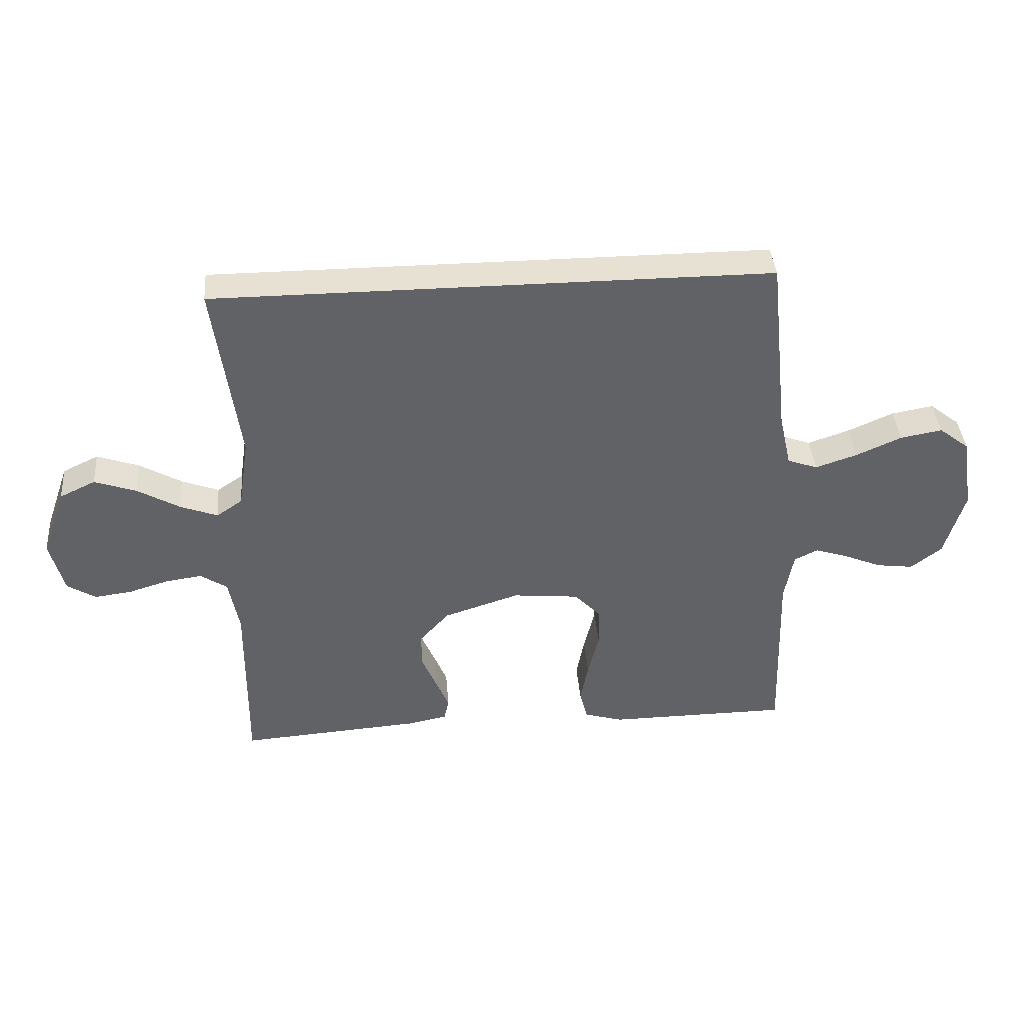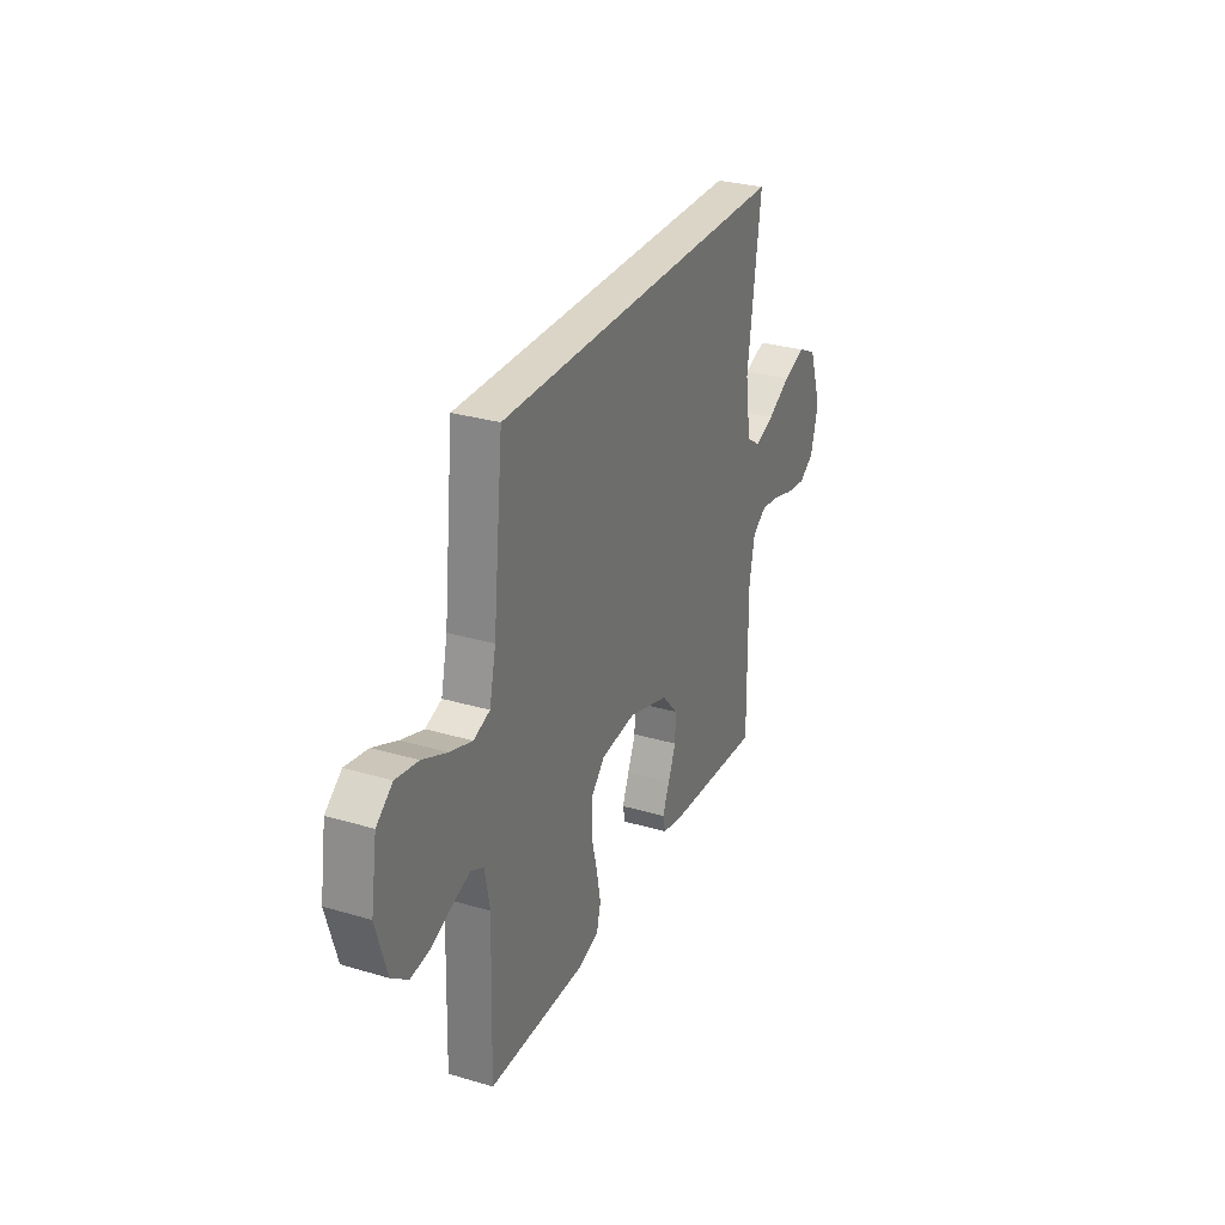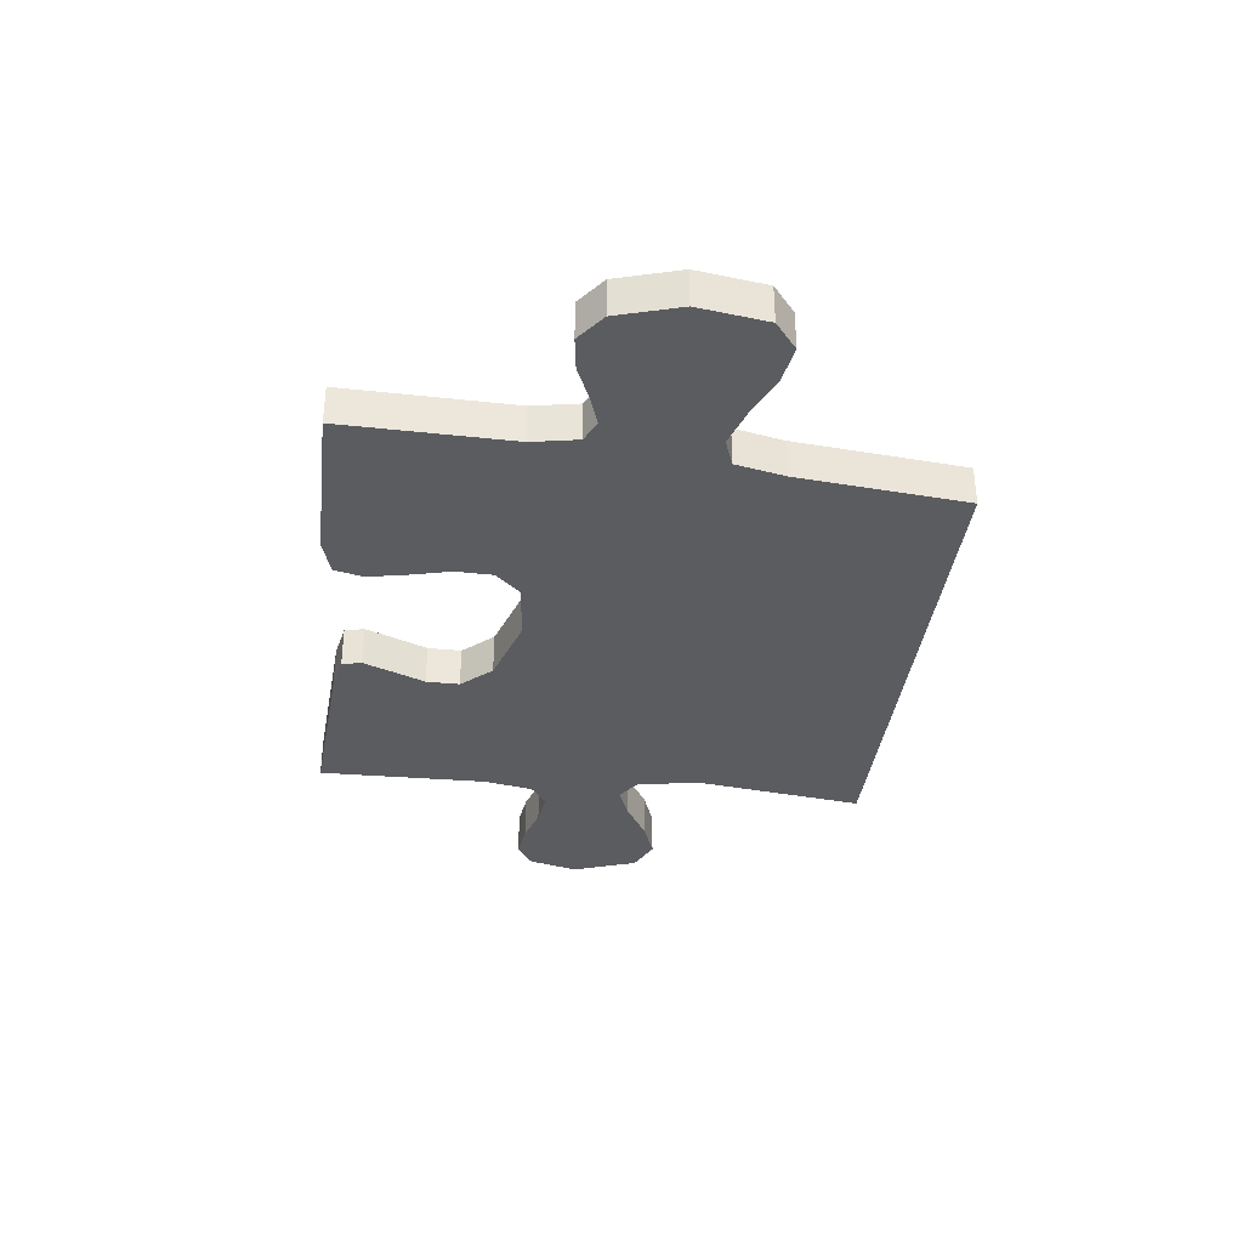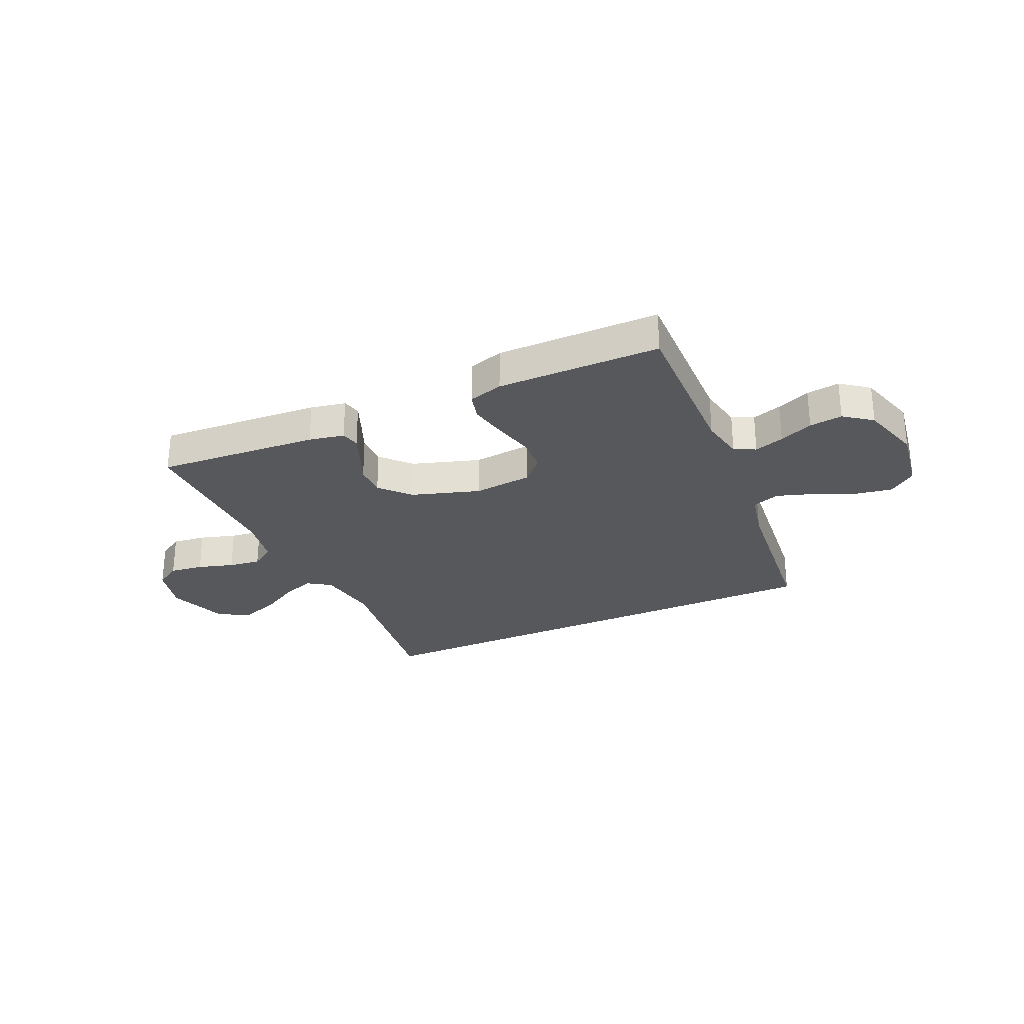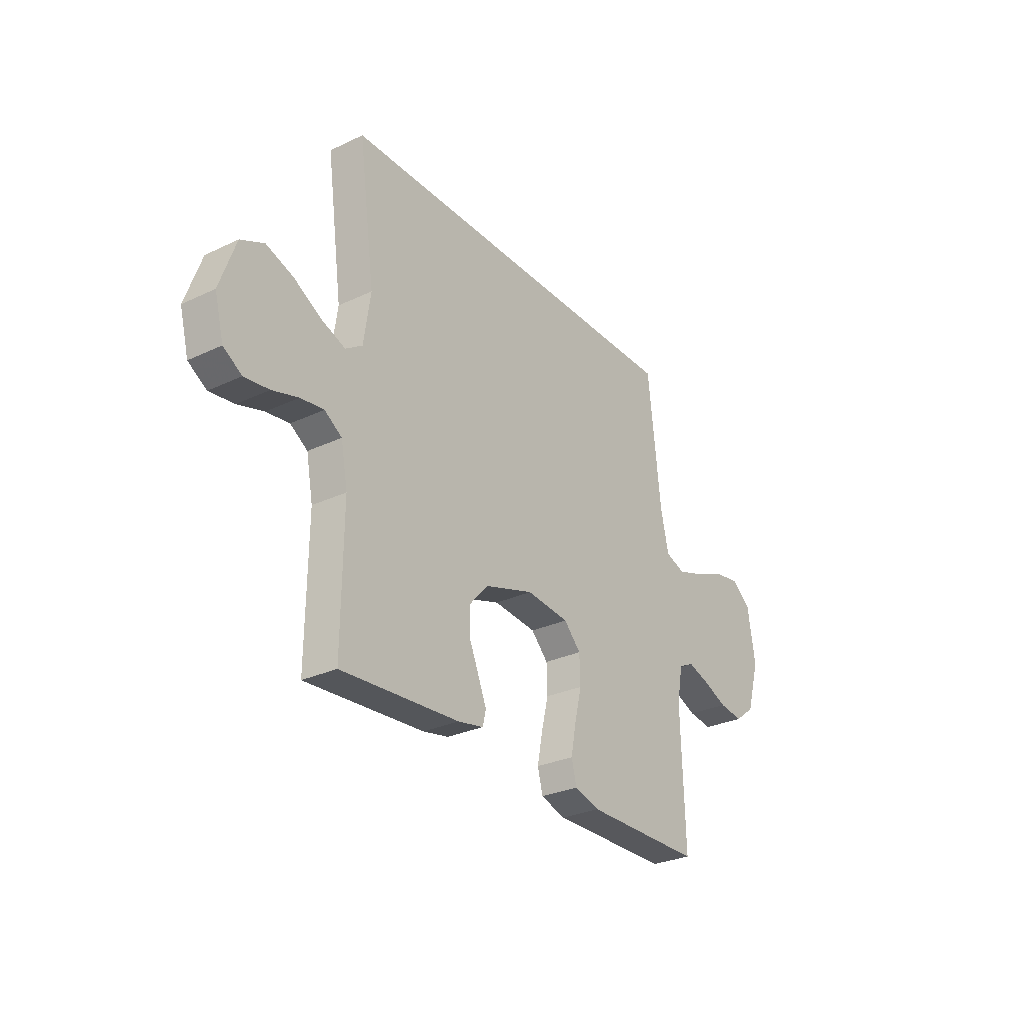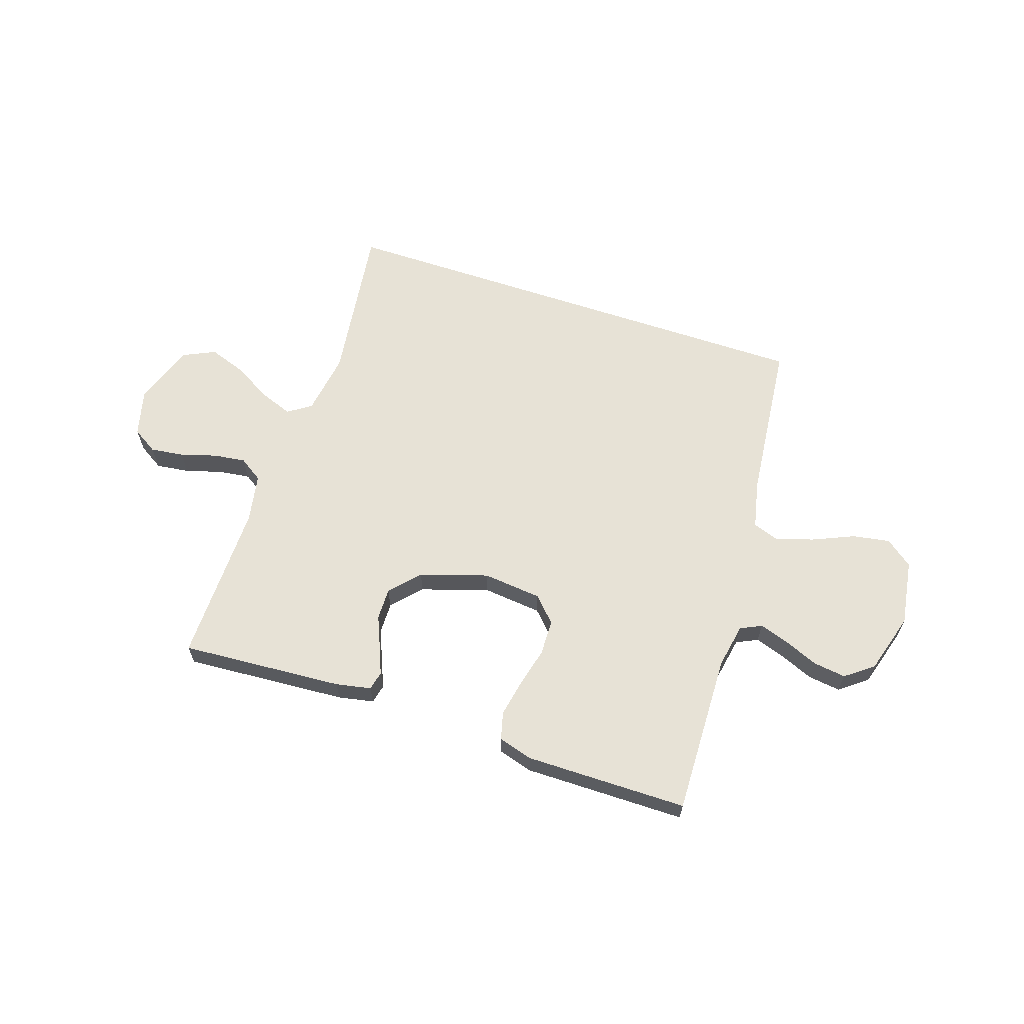
<metadata>
{"format":"obj","ext":"obj","renderer":"f3d","projection":"perspective","resolution":1024,"background":"white","views":[{"elev":39.6,"azim":175.3,"up":"+Z"},{"elev":29.6,"azim":-66.5,"up":"+Z"},{"elev":-34.9,"azim":-96.6,"up":"+Y"},{"elev":-27.9,"azim":-155.5,"up":"+Y"},{"elev":-28.9,"azim":125.2,"up":"+Z"},{"elev":62.9,"azim":-161.4,"up":"+Y"}]}
</metadata>
<code>
v 0.497 0.07 0.5
v 0.456 0.07 0.2
v 0.473 0.07 0.084
v 0.516 0.07 0.055
v 0.577 0.07 0.078
v 0.647 0.07 0.118
v 0.716 0.07 0.142
v 0.775 0.07 0.114
v 0.815 0.07 0
v 0.792 0.07 -0.088
v 0.745 0.07 -0.117
v 0.683 0.07 -0.109
v 0.617 0.07 -0.089
v 0.558 0.07 -0.081
v 0.514 0.07 -0.11
v 0.497 0.07 -0.2
v 0.5 0.07 -0.5
v 0.2 0.07 -0.479
v 0.135 0.07 -0.466
v 0.127 0.07 -0.431
v 0.148 0.07 -0.38
v 0.173 0.07 -0.321
v 0.174 0.07 -0.262
v 0.125 0.07 -0.208
v 0 0.07 -0.168
v -0.109 0.07 -0.179
v -0.152 0.07 -0.224
v -0.154 0.07 -0.29
v -0.136 0.07 -0.364
v -0.123 0.07 -0.432
v -0.136 0.07 -0.483
v -0.2 0.07 -0.502
v -0.5 0.07 -0.5
v -0.491 0.07 -0.2
v -0.506 0.07 -0.118
v -0.545 0.07 -0.099
v -0.6 0.07 -0.117
v -0.662 0.07 -0.143
v -0.723 0.07 -0.151
v -0.774 0.07 -0.112
v -0.807 0.07 0
v -0.788 0.07 0.122
v -0.738 0.07 0.161
v -0.669 0.07 0.149
v -0.594 0.07 0.116
v -0.525 0.07 0.093
v -0.475 0.07 0.111
v -0.455 0.07 0.2
v -0.423 0.07 0.5
v 0.497 0 0.5
v 0.456 0 0.2
v 0.473 0 0.084
v 0.516 0 0.055
v 0.577 0 0.078
v 0.647 0 0.118
v 0.716 0 0.142
v 0.775 0 0.114
v 0.815 0 0
v 0.792 0 -0.088
v 0.745 0 -0.117
v 0.683 0 -0.109
v 0.617 0 -0.089
v 0.558 0 -0.081
v 0.514 0 -0.11
v 0.497 0 -0.2
v 0.5 0 -0.5
v 0.2 0 -0.479
v 0.135 0 -0.466
v 0.127 0 -0.431
v 0.148 0 -0.38
v 0.173 0 -0.321
v 0.174 0 -0.262
v 0.125 0 -0.208
v 0 0 -0.168
v -0.109 0 -0.179
v -0.152 0 -0.224
v -0.154 0 -0.29
v -0.136 0 -0.364
v -0.123 0 -0.432
v -0.136 0 -0.483
v -0.2 0 -0.502
v -0.5 0 -0.5
v -0.491 0 -0.2
v -0.506 0 -0.118
v -0.545 0 -0.099
v -0.6 0 -0.117
v -0.662 0 -0.143
v -0.723 0 -0.151
v -0.774 0 -0.112
v -0.807 0 0
v -0.788 0 0.122
v -0.738 0 0.161
v -0.669 0 0.149
v -0.594 0 0.116
v -0.525 0 0.093
v -0.475 0 0.111
v -0.455 0 0.2
v -0.423 0 0.5
f 48 49 1 2
f 47 48 2 3
f 46 47 3 4
f 43 44 45
f 42 43 45
f 41 42 45
f 40 41 45
f 39 40 45
f 38 39 45
f 37 38 45
f 36 37 45 46
f 35 36 46 4
f 32 33 34
f 31 32 34
f 30 31 34
f 29 30 34
f 28 29 34
f 27 28 34 35
f 26 27 35
f 25 26 35 4
f 20 21 22
f 19 20 22
f 18 19 22
f 17 18 22
f 16 17 22
f 15 16 22 23
f 14 15 23 24
f 11 12 13
f 10 11 13
f 9 10 13
f 8 9 13
f 7 8 13
f 6 7 13
f 5 6 13
f 5 13 14
f 14 24 25
f 5 14 25
f 4 5 25
f 51 50 98 97
f 52 51 97 96
f 53 52 96 95
f 94 93 92
f 94 92 91
f 94 91 90
f 94 90 89
f 94 89 88
f 94 88 87
f 94 87 86
f 95 94 86 85
f 53 95 85 84
f 83 82 81
f 83 81 80
f 83 80 79
f 83 79 78
f 83 78 77
f 84 83 77 76
f 84 76 75
f 53 84 75 74
f 71 70 69
f 71 69 68
f 71 68 67
f 71 67 66
f 71 66 65
f 72 71 65 64
f 73 72 64 63
f 62 61 60
f 62 60 59
f 62 59 58
f 62 58 57
f 62 57 56
f 62 56 55
f 62 55 54
f 63 62 54
f 74 73 63
f 74 63 54
f 74 54 53
f 1 50 51 2
f 2 51 52 3
f 3 52 53 4
f 4 53 54 5
f 5 54 55 6
f 6 55 56 7
f 7 56 57 8
f 8 57 58 9
f 9 58 59 10
f 10 59 60 11
f 11 60 61 12
f 12 61 62 13
f 13 62 63 14
f 14 63 64 15
f 15 64 65 16
f 16 65 66 17
f 17 66 67 18
f 18 67 68 19
f 19 68 69 20
f 20 69 70 21
f 21 70 71 22
f 22 71 72 23
f 23 72 73 24
f 24 73 74 25
f 25 74 75 26
f 26 75 76 27
f 27 76 77 28
f 28 77 78 29
f 29 78 79 30
f 30 79 80 31
f 31 80 81 32
f 32 81 82 33
f 33 82 83 34
f 34 83 84 35
f 35 84 85 36
f 36 85 86 37
f 37 86 87 38
f 38 87 88 39
f 39 88 89 40
f 40 89 90 41
f 41 90 91 42
f 42 91 92 43
f 43 92 93 44
f 44 93 94 45
f 45 94 95 46
f 46 95 96 47
f 47 96 97 48
f 48 97 98 49
f 49 98 50 1

</code>
